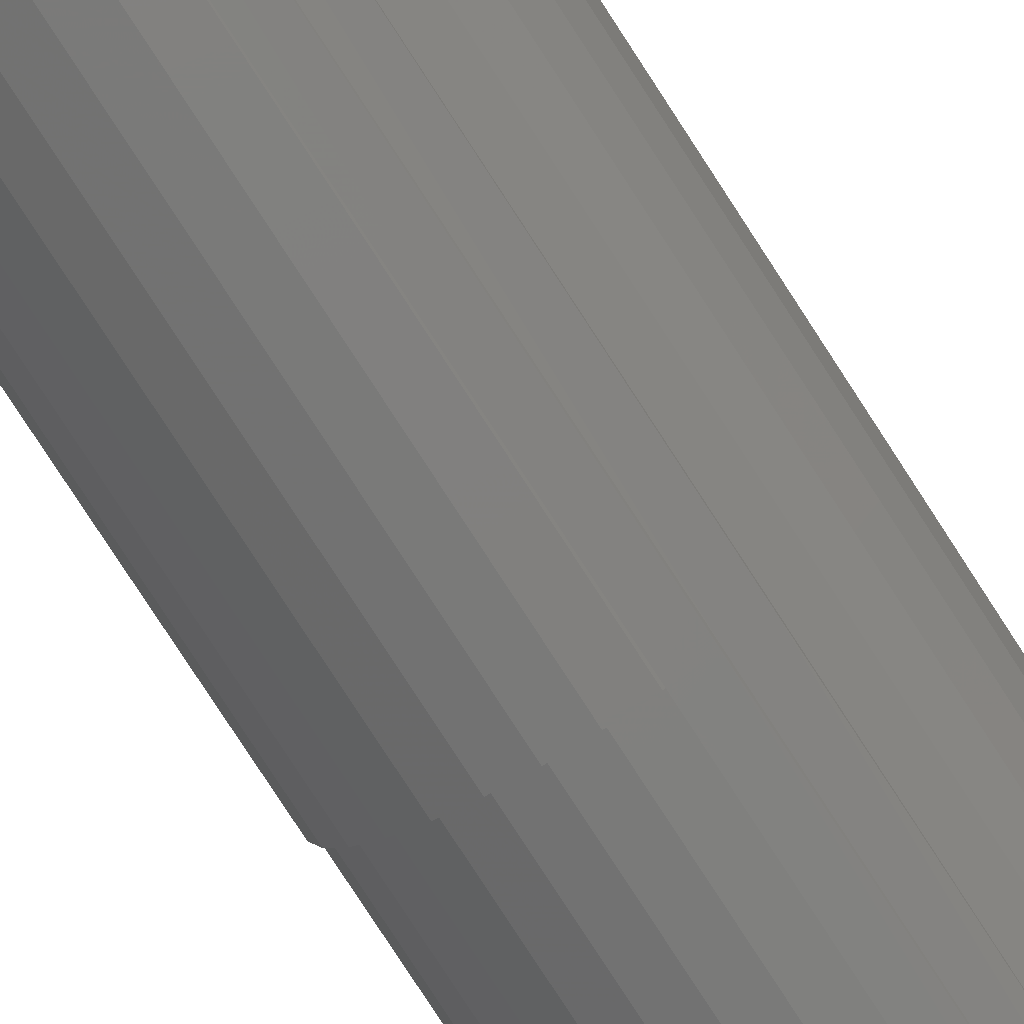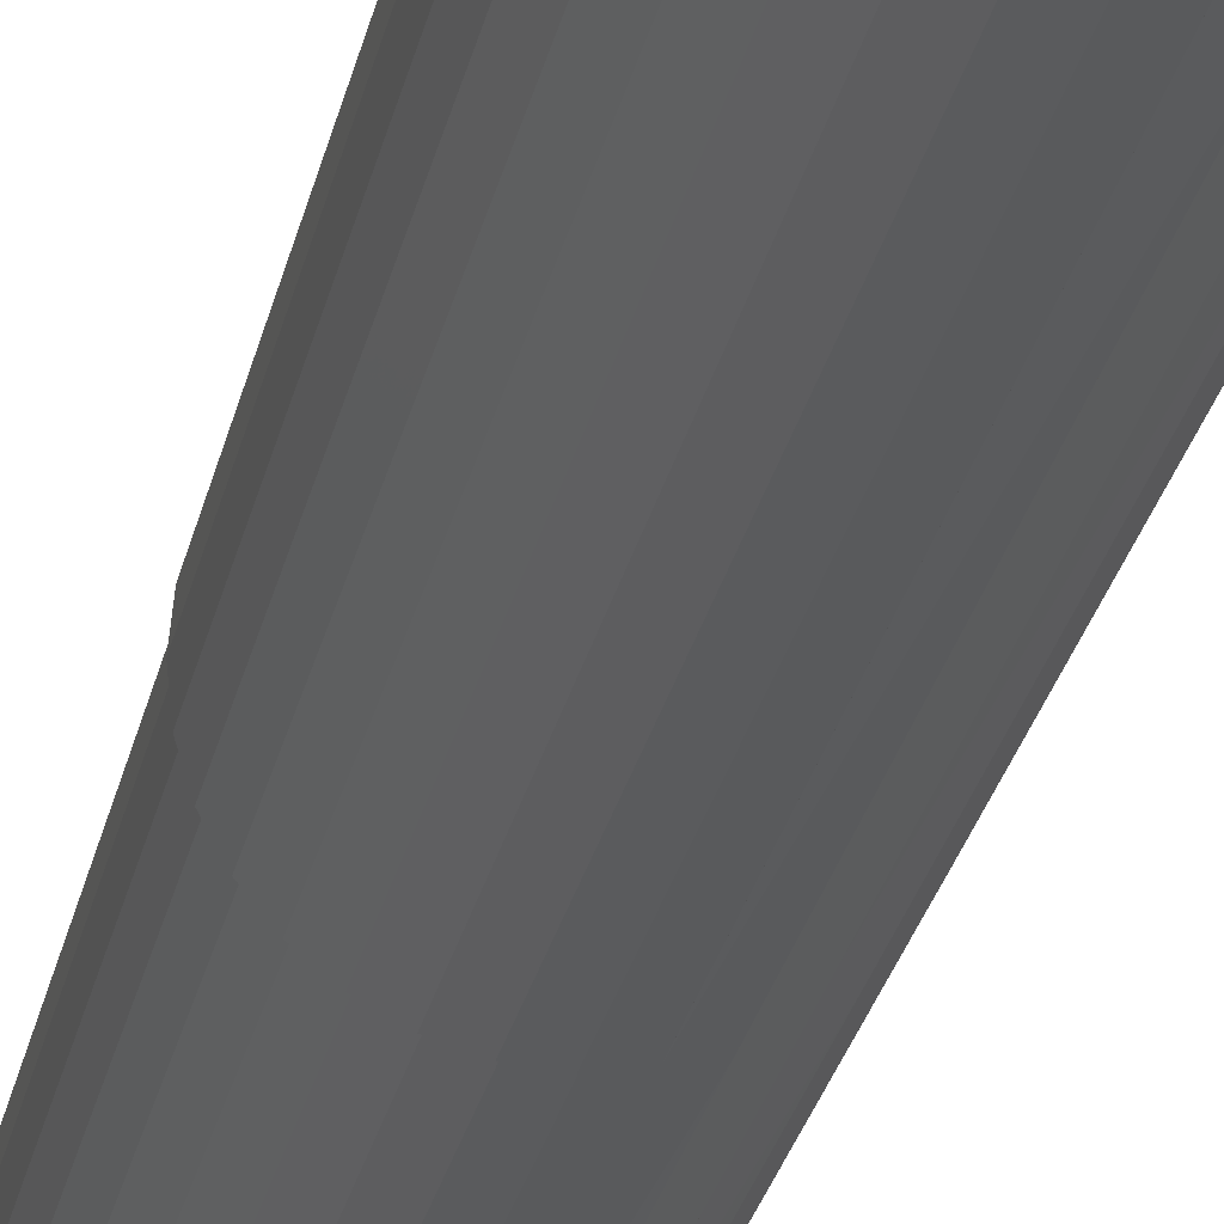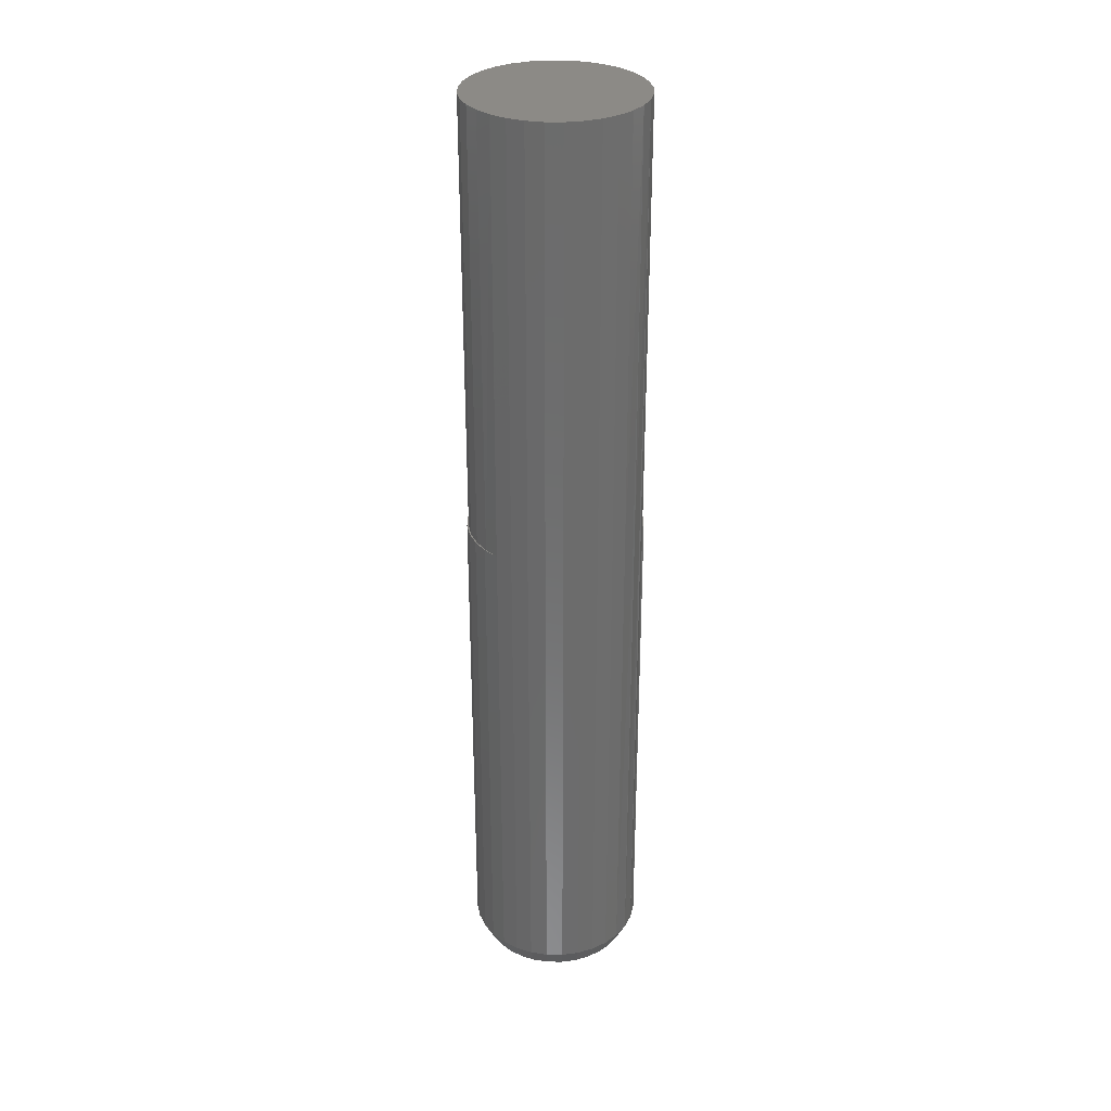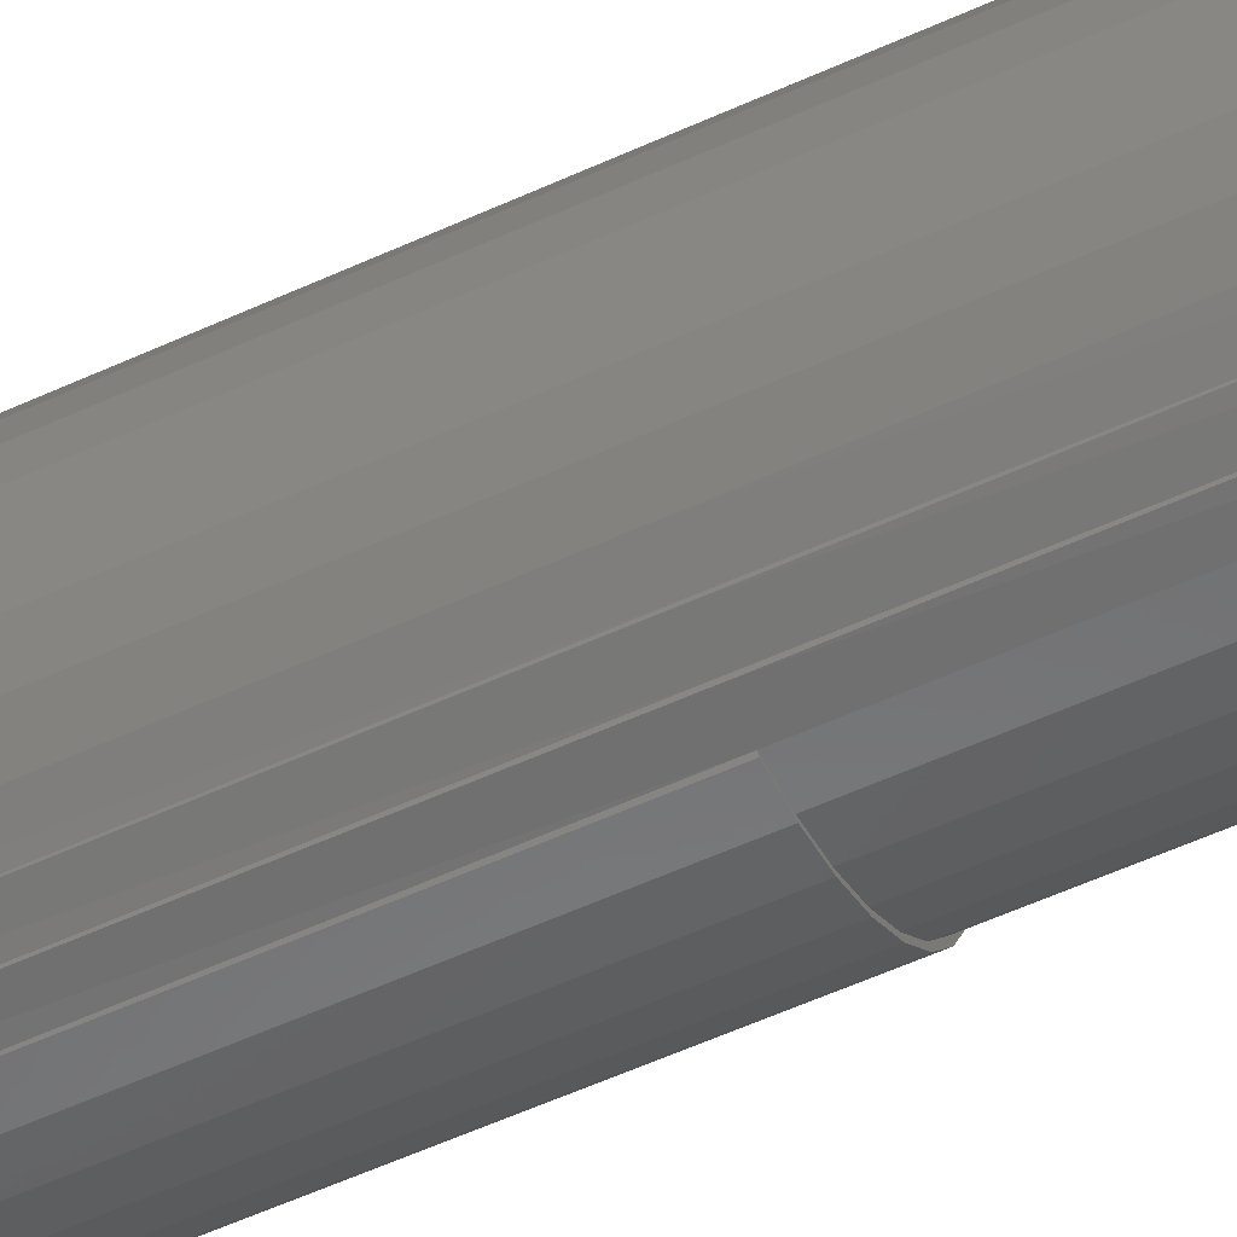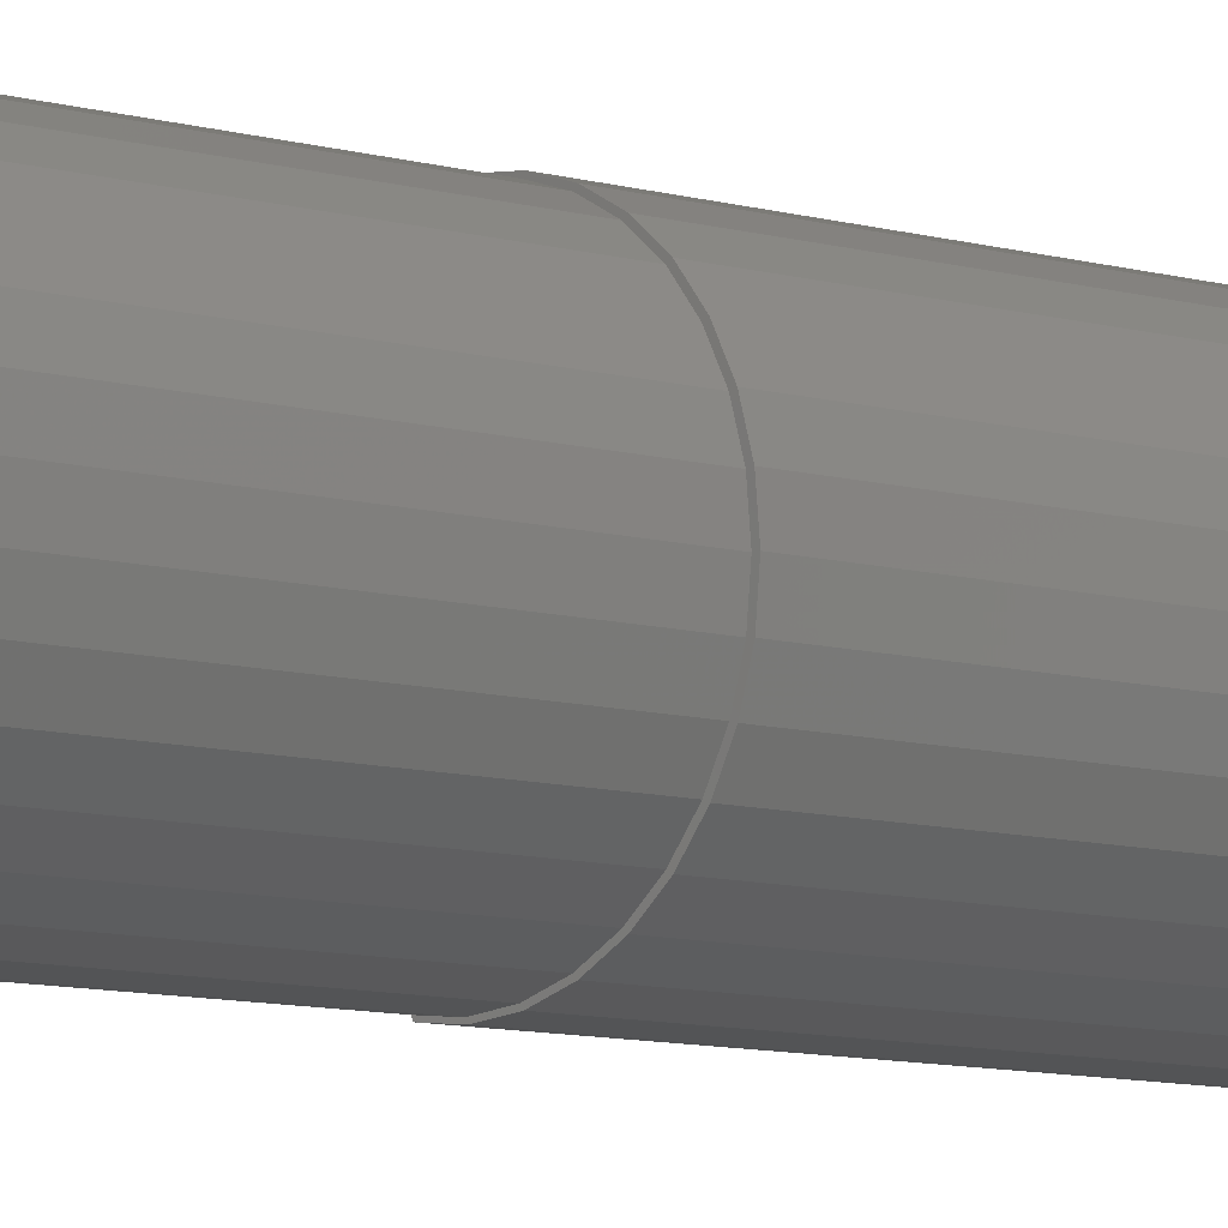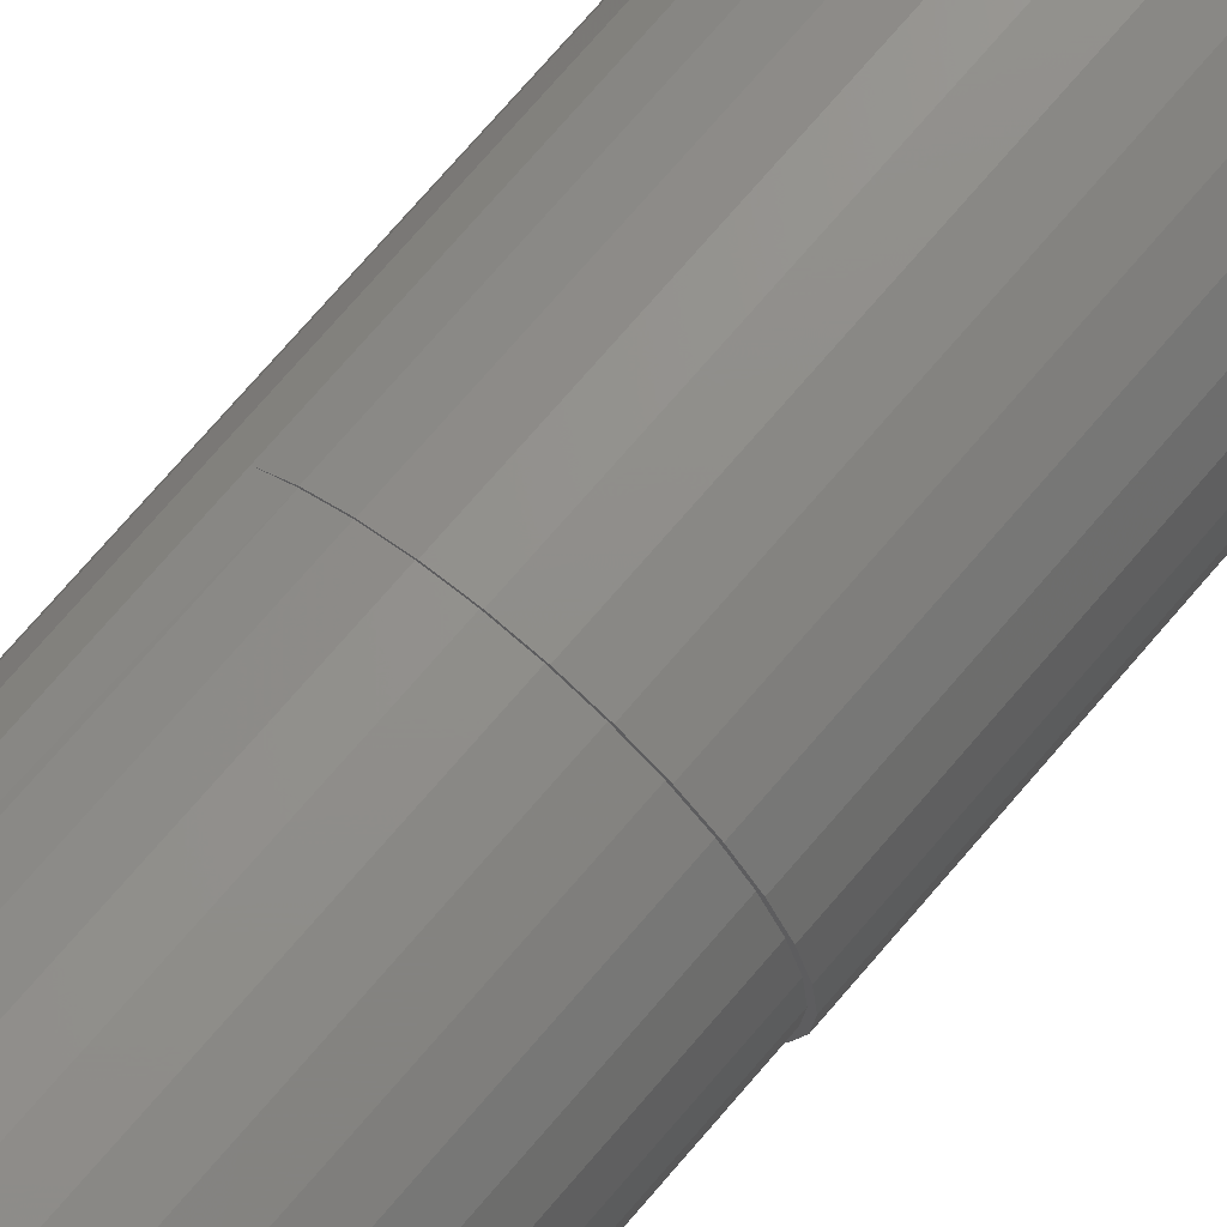
<metadata>
{"format":"stl","ext":"stl","renderer":"f3d","projection":"perspective","resolution":1024,"background":"white","views":[{"elev":-77.2,"azim":32.8,"up":"+Z"},{"elev":-24.8,"azim":-10.7,"up":"+Z"},{"elev":31.5,"azim":85.1,"up":"+Y"},{"elev":-51.7,"azim":117.0,"up":"+Z"},{"elev":-7.8,"azim":-131.8,"up":"+Z"},{"elev":70.4,"azim":-139.9,"up":"+Z"}]}
</metadata>
<code>
# stl→obj: 151 verts, 298 faces
v 0.002549 0.4062 -0.06785
v 0.01579 0.4062 -0.06654
v 0.0152 0.4062 -0.06775
v 0.001727 0.4062 -0.06908
v 0.001727 0.4062 0.06908
v 0.002549 0.4062 0.06785
v -0.01175 0.4062 0.06775
v -0.01069 0.4062 0.06654
v -0.02471 0.4062 0.06382
v -0.02341 0.4062 0.06268
v -0.03665 0.4062 0.05744
v -0.03514 0.4062 0.05641
v -0.04712 0.4062 0.04885
v -0.04542 0.4062 0.04797
v -0.05571 0.4062 0.03838
v -0.05386 0.4062 0.03769
v -0.06209 0.4062 0.02644
v -0.06013 0.4062 0.02596
v -0.06602 0.4062 0.01348
v -0.06399 0.4062 0.01324
v -0.06399 0.4062 -0.01324
v -0.06602 0.4062 -0.01348
v -0.0653 0.4062 -2.875e-17
v -0.06209 0.4062 -0.02644
v -0.06013 0.4062 -0.02596
v -0.05571 0.4062 -0.03838
v -0.05386 0.4062 -0.03769
v -0.04712 0.4062 -0.04885
v -0.04542 0.4062 -0.04797
v -0.03514 0.4062 -0.05641
v -0.03665 0.4062 -0.05744
v -0.02341 0.4062 -0.06268
v -0.02471 0.4062 -0.06382
v -0.01069 0.4062 -0.06654
v -0.01175 0.4062 -0.06775
v 0.0152 0.4062 0.06775
v 0.01579 0.4062 0.06654
v 0.02816 0.4062 0.06382
v 0.02851 0.4062 0.06268
v 0.04011 0.4062 0.05744
v 0.04024 0.4062 0.05641
v 0.05057 0.4062 0.04885
v -0.06735 0.4062 2.538e-18
v 0.07081 0.4062 -3.13e-17
v 0.07081 0.01562 -3.13e-17
v 0.06948 0.4062 -0.01348
v 0.06948 0.01562 -0.01348
v 0.06555 0.4062 -0.02644
v 0.06555 0.01562 -0.02644
v 0.05916 0.4062 -0.03838
v 0.05916 0.01562 -0.03838
v 0.05057 0.4062 -0.04885
v 0.05057 0.01562 -0.04885
v 0.04024 0.4062 -0.05641
v 0.04011 0.01562 -0.05744
v 0.04011 0.4062 -0.05744
v 0.02851 0.4062 -0.06268
v 0.02816 0.01562 -0.06382
v 0.02816 0.4062 -0.06382
v 0.0152 0.01562 -0.06775
v 0.001727 0.01562 -0.06908
v -0.01175 0.01562 -0.06775
v -0.02471 0.01562 -0.06382
v -0.03665 0.01562 -0.05744
v -0.04712 0.01562 -0.04885
v -0.05571 0.01562 -0.03838
v -0.06209 0.01562 -0.02644
v -0.06602 0.01562 -0.01348
v -0.06735 0.01562 2.538e-18
v -0.06602 0.01562 0.01348
v -0.06209 0.01562 0.02644
v -0.05571 0.01562 0.03838
v -0.04712 0.01562 0.04885
v -0.03665 0.01562 0.05744
v -0.02471 0.01562 0.06382
v -0.01175 0.01562 0.06775
v 0.001727 0.01562 0.06908
v 0.0152 0.01562 0.06775
v 0.02816 0.01562 0.06382
v 0.04011 0.01562 0.05744
v 0.05057 0.01562 0.04885
v 0.05916 0.4062 0.03838
v 0.05916 0.01562 0.03838
v 0.06555 0.4062 0.02644
v 0.06555 0.01562 0.02644
v 0.06948 0.4062 0.01348
v 0.06948 0.01562 0.01348
v -0.0653 0.75 -2.875e-17
v -0.06399 0.75 -0.01324
v -0.06013 0.75 -0.02596
v -0.05386 0.75 -0.03769
v -0.04542 0.75 -0.04797
v -0.03514 0.75 -0.05641
v -0.02341 0.75 -0.06268
v -0.01069 0.75 -0.06654
v 0.002549 0.75 -0.06785
v 0.01579 0.75 -0.06654
v 0.02851 0.75 -0.06268
v 0.04024 0.75 -0.05641
v 0.05052 0.75 -0.04797
v 0.05896 0.75 -0.03769
v 0.06523 0.75 -0.02596
v 0.06909 0.75 -0.01324
v 0.07039 0.75 2.11e-17
v 0.06909 0.75 0.01324
v 0.06523 0.75 0.02596
v 0.05896 0.75 0.03769
v 0.05052 0.75 0.04797
v 0.04024 0.75 0.05641
v 0.02851 0.75 0.06268
v 0.01579 0.75 0.06654
v 0.002549 0.75 0.06785
v -0.01069 0.75 0.06654
v -0.02341 0.75 0.06268
v -0.03514 0.75 0.05641
v -0.04542 0.75 0.04797
v -0.05386 0.75 0.03769
v -0.06013 0.75 0.02596
v -0.06399 0.75 0.01324
v -0.01023 8.54e-18 0.06009
v 0.01368 9.867e-18 0.06009
v 0.001727 9.203e-18 0.06127
v -0.02172 7.902e-18 0.0566
v 0.02517 1.05e-17 0.0566
v -0.03231 7.314e-18 0.05094
v 0.03576 1.109e-17 0.05094
v -0.04159 6.798e-18 0.04332
v 0.04505 1.161e-17 0.04332
v -0.04921 6.375e-18 0.03404
v 0.05267 1.203e-17 0.03404
v -0.05488 6.061e-18 0.02345
v 0.05833 1.235e-17 0.02345
v 0.05833 1.235e-17 -0.02345
v -0.04921 6.375e-18 -0.03404
v 0.05267 1.203e-17 -0.03404
v -0.04159 6.798e-18 -0.04332
v 0.04505 1.161e-17 -0.04332
v -0.03231 7.314e-18 -0.05094
v 0.03576 1.109e-17 -0.05094
v -0.02172 7.902e-18 -0.0566
v 0.02517 1.05e-17 -0.0566
v -0.01023 8.54e-18 -0.06009
v 0.01368 9.867e-18 -0.06009
v 0.001727 9.203e-18 -0.06127
v 0.06182 1.254e-17 0.01195
v -0.05836 5.868e-18 0.01195
v 0.06299 1.26e-17 -3.984e-17
v -0.05954 5.802e-18 -1.2e-09
v 0.06182 1.254e-17 -0.01195
v -0.05836 5.868e-18 -0.01195
v -0.05488 6.061e-18 -0.02345
f 1 2 3
f 3 4 1
f 5 6 7
f 7 6 8
f 8 9 7
f 10 9 8
f 11 9 10
f 12 11 10
f 13 11 12
f 14 13 12
f 15 13 14
f 16 15 14
f 17 15 16
f 18 17 16
f 19 17 18
f 20 19 18
f 21 22 23
f 24 22 21
f 25 24 21
f 26 24 25
f 27 26 25
f 28 26 27
f 29 28 27
f 28 29 30
f 30 31 28
f 31 30 32
f 32 33 31
f 33 32 34
f 34 35 33
f 1 35 34
f 1 4 35
f 6 5 36
f 36 37 6
f 38 37 36
f 38 39 37
f 40 39 38
f 40 41 39
f 42 41 40
f 43 19 20
f 43 20 23
f 43 23 22
f 44 45 46
f 46 45 47
f 46 47 48
f 48 47 49
f 48 49 50
f 50 49 51
f 50 51 52
f 52 51 53
f 52 53 54
f 54 53 55
f 54 55 56
f 56 55 57
f 57 55 58
f 57 58 59
f 59 58 2
f 2 58 60
f 2 60 3
f 3 60 4
f 4 60 61
f 4 61 35
f 35 61 62
f 35 62 33
f 33 62 63
f 33 63 31
f 31 63 64
f 31 64 28
f 28 64 65
f 28 65 26
f 26 65 66
f 26 66 24
f 24 66 67
f 24 67 22
f 22 67 68
f 22 68 43
f 43 68 69
f 43 69 19
f 19 69 70
f 19 70 17
f 17 70 71
f 17 71 15
f 15 71 72
f 15 72 13
f 13 72 73
f 13 73 11
f 11 73 74
f 11 74 9
f 9 74 75
f 9 75 7
f 7 75 76
f 7 76 5
f 5 76 77
f 5 77 36
f 36 77 78
f 36 78 38
f 38 78 79
f 38 79 40
f 40 79 80
f 40 80 42
f 42 80 81
f 42 81 82
f 82 81 83
f 82 83 84
f 84 83 85
f 84 85 86
f 86 85 87
f 86 87 44
f 44 87 45
f 23 88 21
f 21 88 89
f 21 89 25
f 25 89 90
f 25 90 27
f 27 90 91
f 27 91 29
f 29 91 92
f 29 92 30
f 30 92 93
f 30 93 32
f 32 93 94
f 32 94 34
f 34 94 95
f 34 95 1
f 1 95 96
f 1 96 2
f 2 96 97
f 2 97 59
f 59 97 98
f 59 98 57
f 57 98 56
f 56 98 99
f 56 99 54
f 54 99 52
f 52 99 100
f 52 100 50
f 50 100 101
f 50 101 48
f 48 101 102
f 48 102 46
f 46 102 103
f 46 103 44
f 44 103 104
f 44 104 86
f 86 104 105
f 86 105 84
f 84 105 106
f 84 106 82
f 82 106 107
f 82 107 42
f 42 107 108
f 42 108 41
f 41 108 109
f 41 109 39
f 39 109 110
f 39 110 37
f 37 110 111
f 37 111 6
f 6 111 112
f 6 112 8
f 8 112 113
f 8 113 10
f 10 113 114
f 10 114 12
f 12 114 115
f 12 115 14
f 14 115 116
f 14 116 16
f 16 116 117
f 16 117 18
f 18 117 118
f 18 118 20
f 20 118 119
f 20 119 23
f 23 119 88
f 111 113 112
f 113 111 110
f 113 110 114
f 114 110 109
f 114 109 115
f 115 109 108
f 115 108 116
f 116 108 107
f 116 107 117
f 91 100 92
f 92 100 99
f 92 99 93
f 93 99 98
f 93 98 94
f 94 98 97
f 94 97 95
f 95 97 96
f 117 107 118
f 118 107 106
f 118 106 119
f 119 106 105
f 119 105 88
f 88 105 104
f 88 104 89
f 89 104 103
f 89 103 90
f 90 103 102
f 90 102 91
f 91 102 101
f 91 101 100
f 120 121 122
f 121 120 123
f 121 123 124
f 124 123 125
f 124 125 126
f 126 125 127
f 126 127 128
f 128 127 129
f 128 129 130
f 130 129 131
f 130 131 132
f 133 134 135
f 135 134 136
f 135 136 137
f 137 136 138
f 137 138 139
f 139 138 140
f 139 140 141
f 141 140 142
f 141 142 143
f 143 142 144
f 132 131 145
f 145 131 146
f 145 146 147
f 147 146 148
f 147 148 149
f 149 148 150
f 149 150 133
f 133 150 151
f 133 151 134
f 148 146 69
f 146 70 69
f 45 87 147
f 87 145 147
f 87 85 132
f 145 87 132
f 85 83 130
f 132 85 130
f 83 81 128
f 130 83 128
f 81 80 126
f 128 81 126
f 80 79 124
f 126 80 124
f 79 78 121
f 124 79 121
f 78 77 122
f 121 78 122
f 77 76 120
f 122 77 120
f 76 75 123
f 120 76 123
f 75 74 125
f 123 75 125
f 74 73 127
f 125 74 127
f 73 72 129
f 127 73 129
f 72 71 131
f 129 72 131
f 146 71 70
f 131 71 146
f 147 149 45
f 149 47 45
f 69 68 148
f 68 150 148
f 68 67 151
f 150 68 151
f 67 66 134
f 151 67 134
f 66 65 136
f 134 66 136
f 65 64 138
f 136 65 138
f 64 63 140
f 138 64 140
f 63 62 142
f 140 63 142
f 62 61 144
f 142 62 144
f 61 60 143
f 144 61 143
f 60 58 141
f 143 60 141
f 58 55 139
f 141 58 139
f 55 53 137
f 139 55 137
f 53 51 135
f 137 53 135
f 51 49 133
f 135 51 133
f 149 49 47
f 133 49 149

</code>
